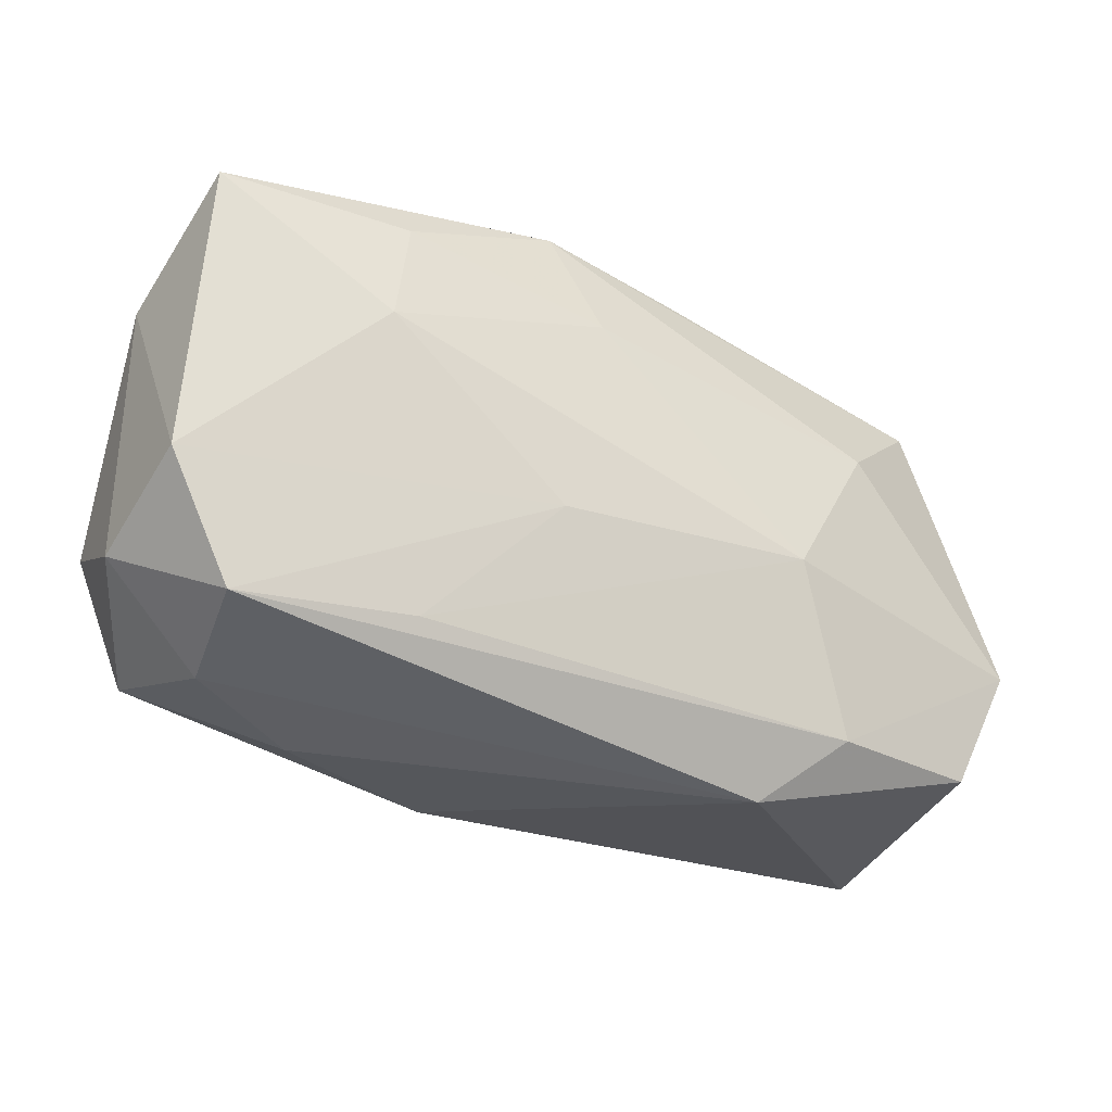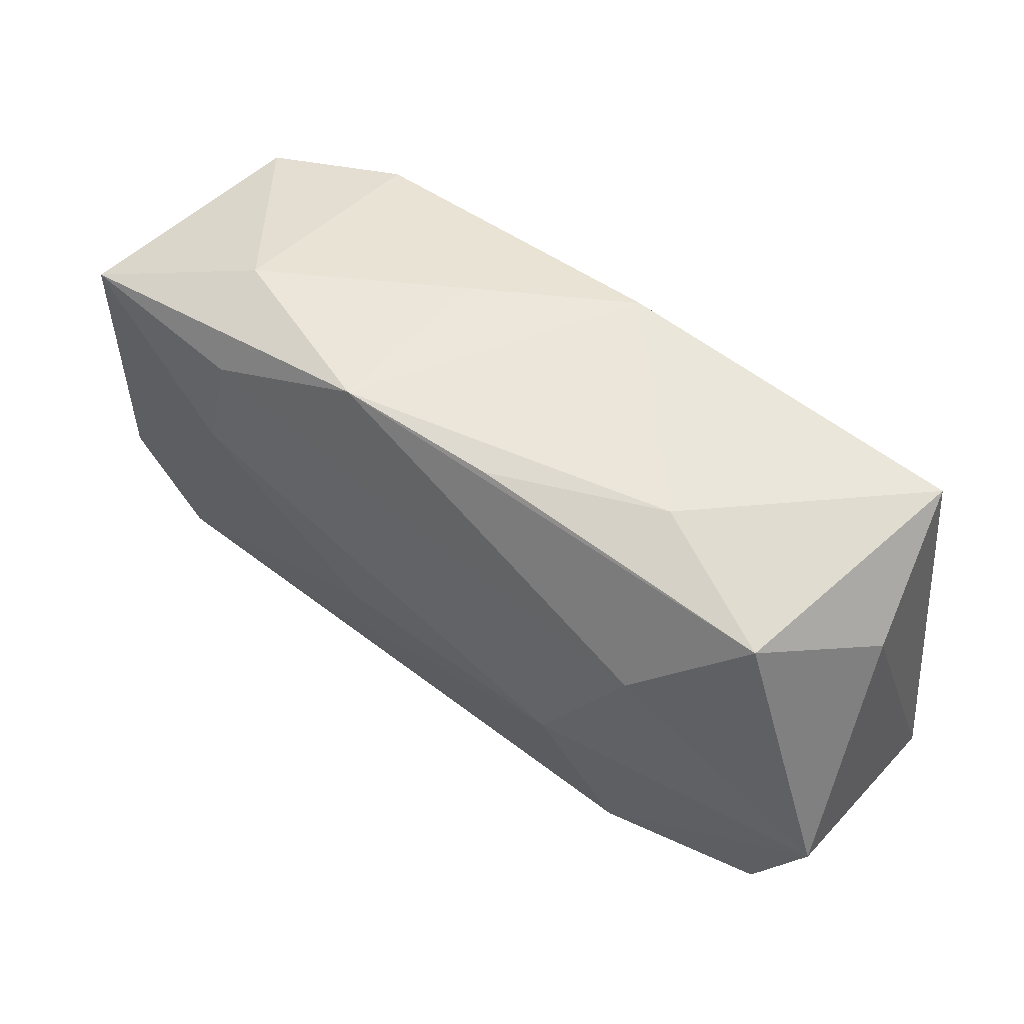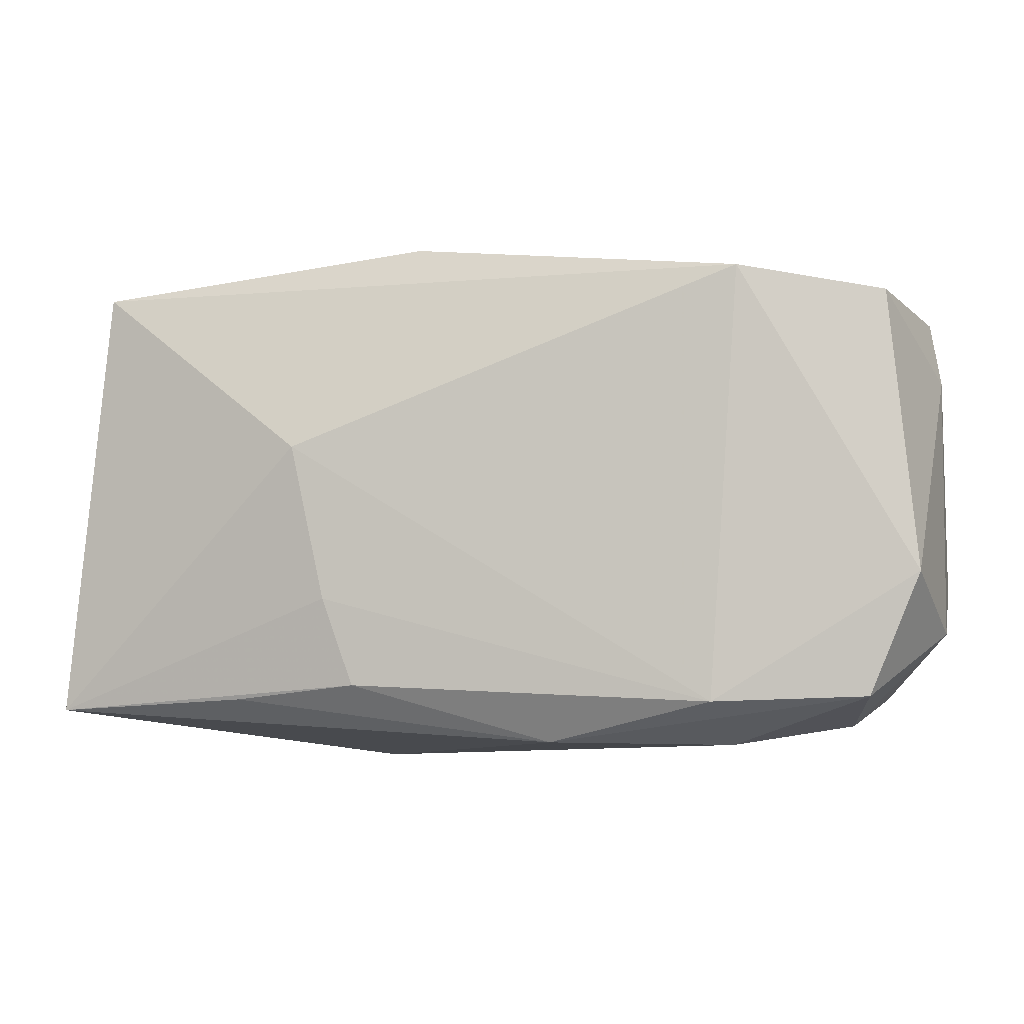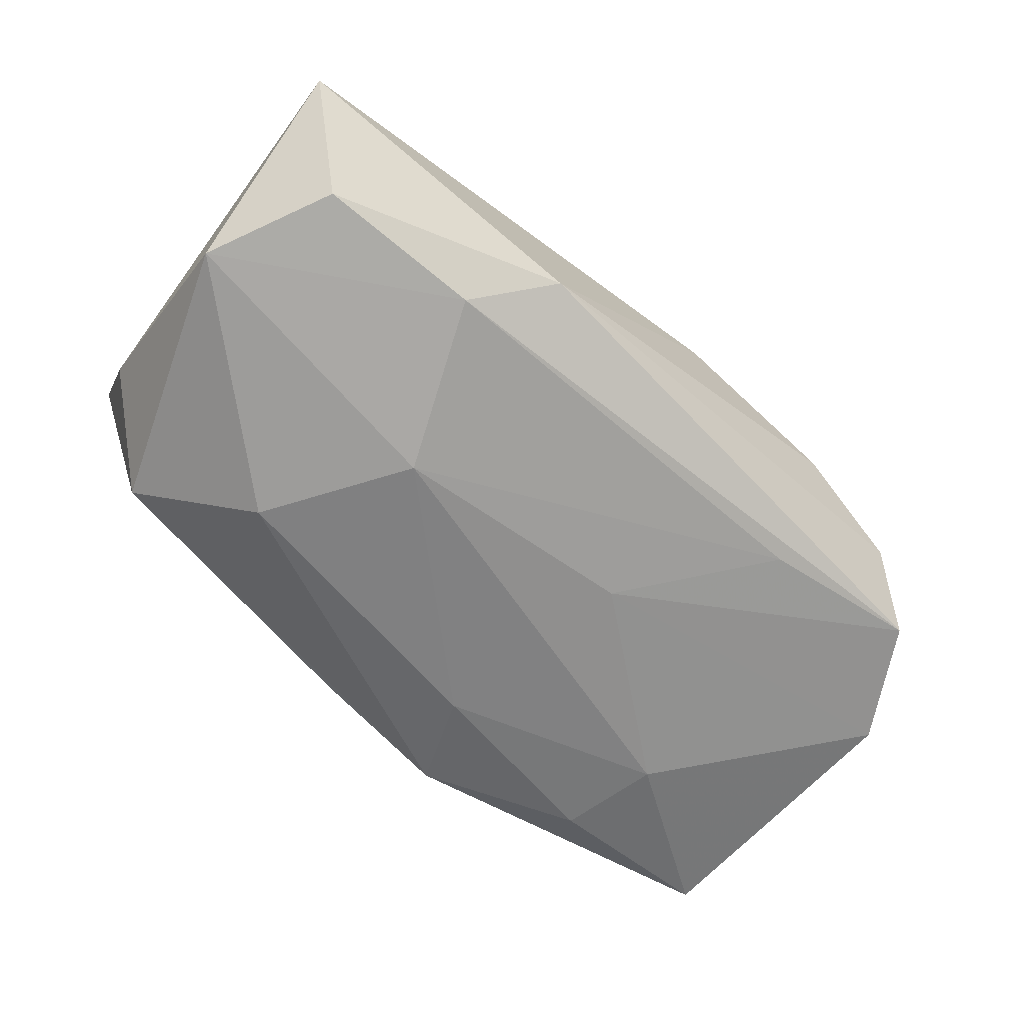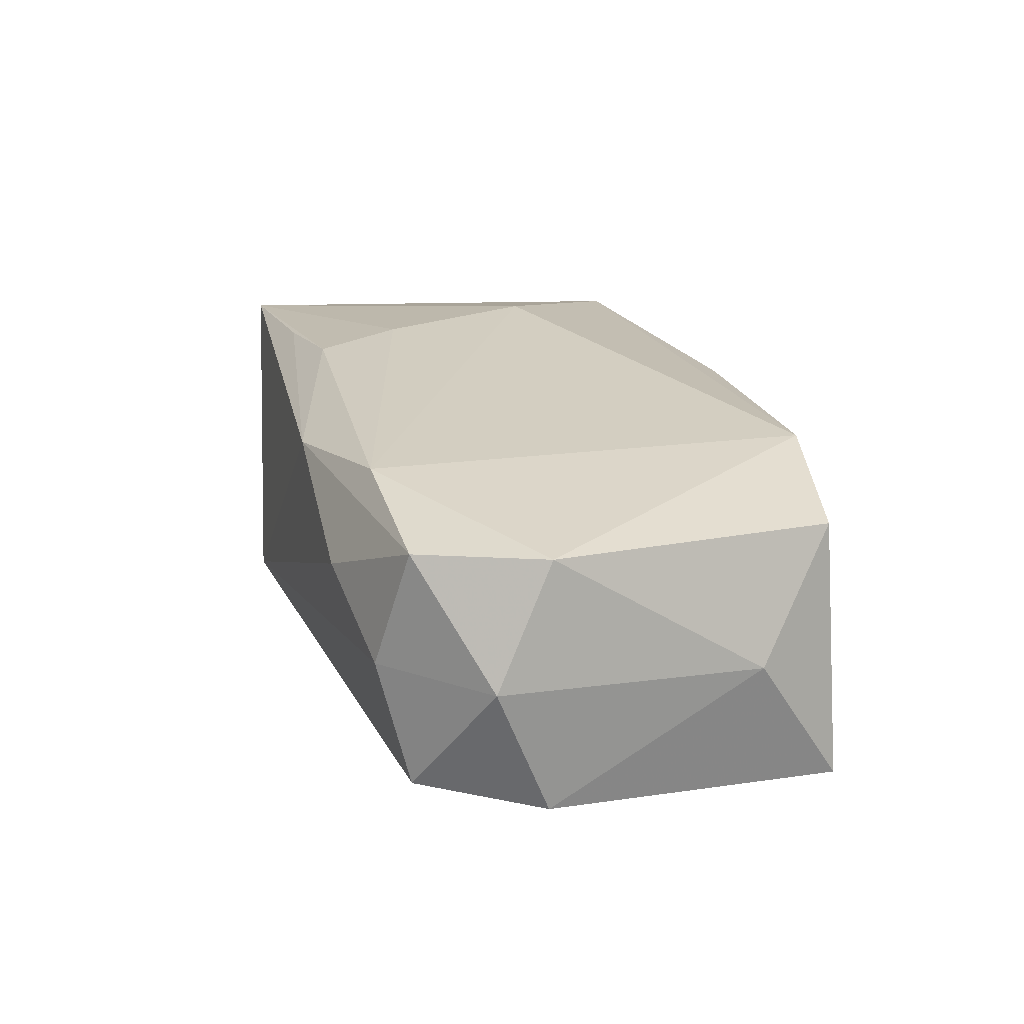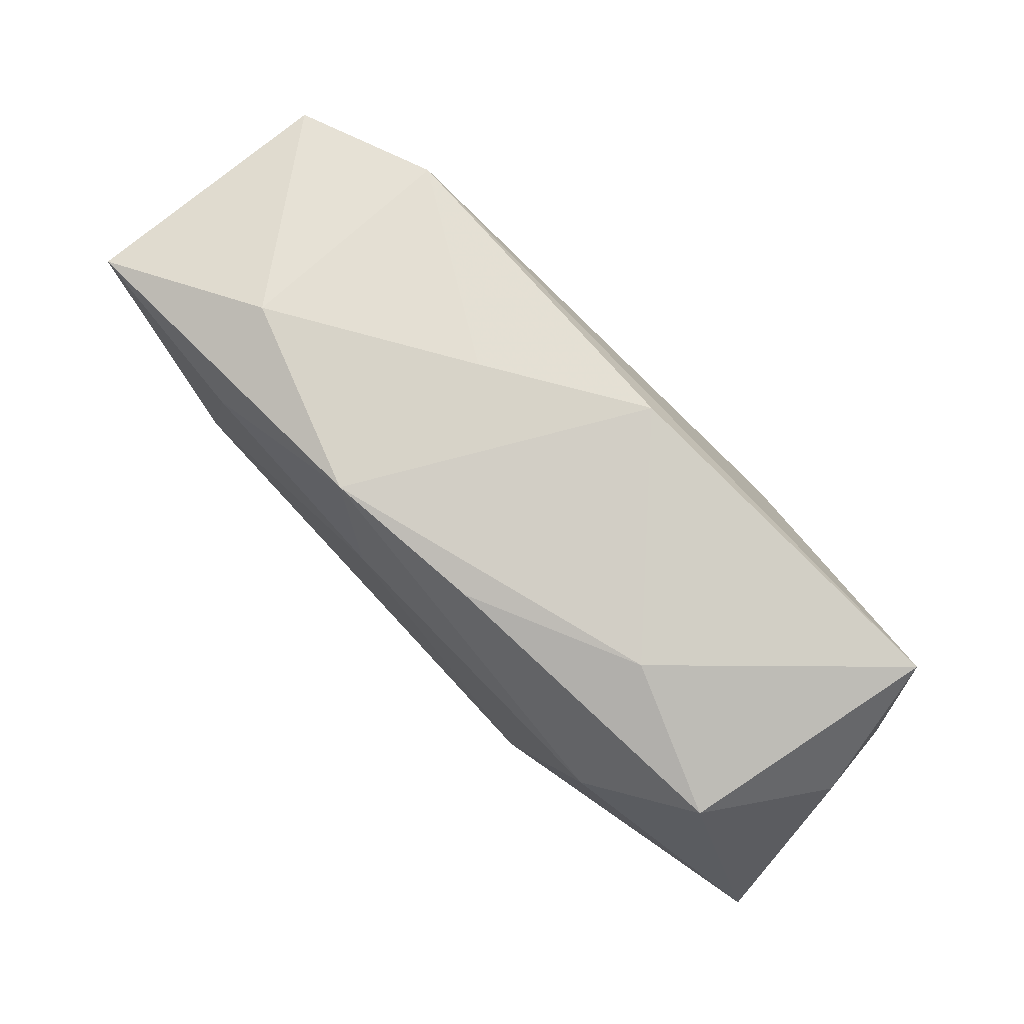
<metadata>
{"format":"obj","ext":"obj","renderer":"f3d","projection":"perspective","resolution":1024,"background":"white","views":[{"elev":-30.0,"azim":146.3,"up":"+Y"},{"elev":52.8,"azim":-145.4,"up":"+Y"},{"elev":-5.4,"azim":13.4,"up":"+Y"},{"elev":-64.5,"azim":-40.5,"up":"+Z"},{"elev":22.9,"azim":75.0,"up":"+Z"},{"elev":77.5,"azim":-137.8,"up":"+Y"}]}
</metadata>
<code>
v -0.02121 0.008691 -0.01546
v 0.007332 0.02201 0.00321
v -0.01041 -0.01635 0.01398
v -0.004587 0.02062 -0.01153
v 0.03807 0.01711 -0.0103
v 0.019 -0.01626 -0.01043
v 0.03368 -0.01762 -0.008558
v 0.02232 0.0167 -0.01265
v -0.03863 -0.006371 -0.01265
v -0.03714 0.01152 -0.002019
v -0.01339 -0.02283 -0.009008
v -0.03361 -0.01702 -0.01161
v -0.03548 0.01915 0.008826
v 0.0375 -0.007068 0.01154
v 0.02039 -0.01774 0.01349
v -0.0387 -0.01852 0.01031
v 0.03925 0.009869 0.0009048
v 0.03925 -0.00775 -0.009241
v 0.03925 -0.01197 0.001426
v -0.005677 0.02213 0.009945
v 0.02395 0.007586 -0.01349
v 0.02294 0.01865 0.01382
v 0.02138 -0.02144 0.005833
v -0.01956 -0.01754 -0.01335
v 0.006343 -0.02119 0.01106
v 0.02402 0.02147 -0.005103
v -0.01291 -0.00892 0.01461
v -0.03025 0.01629 -0.01147
v -0.01374 -0.0037 -0.01606
v 0.004848 0.01333 -0.01422
v -0.0213 -0.01756 0.01243
v -0.01893 0.02033 -0.006217
v 0.008622 0.02213 -0.01199
v 0.03506 0.01657 0.01092
v -0.01565 0.004259 0.01515
v 0.03124 -0.01988 0.001312
v 0.008271 -0.004836 -0.01385
v 0.03324 -0.01731 0.01133
f 19 18 17
f 1 28 33
f 32 28 13
f 32 20 33
f 13 20 32
f 9 1 29
f 28 1 9
f 35 15 22
f 22 13 35
f 22 20 13
f 19 17 14
f 14 17 34
f 34 22 14
f 14 22 15
f 29 21 37
f 37 21 18
f 18 21 5
f 5 17 18
f 34 17 5
f 30 1 33
f 30 21 29
f 29 1 30
f 33 28 4
f 4 32 33
f 28 32 4
f 13 28 10
f 28 9 10
f 33 20 2
f 20 22 2
f 27 15 35
f 27 3 15
f 25 3 31
f 15 3 25
f 16 25 31
f 11 25 16
f 16 10 9
f 16 27 35
f 35 13 16
f 13 10 16
f 31 3 16
f 3 27 16
f 24 9 29
f 8 5 21
f 21 30 8
f 33 5 8
f 8 30 33
f 26 2 22
f 26 22 34
f 34 5 26
f 26 5 33
f 33 2 26
f 23 25 11
f 12 16 9
f 9 24 12
f 11 16 12
f 12 24 11
f 19 14 38
f 38 14 15
f 15 25 38
f 25 23 38
f 11 24 7
f 7 18 19
f 7 37 18
f 36 23 11
f 11 7 36
f 36 38 23
f 19 38 36
f 36 7 19
f 37 7 6
f 6 7 24
f 29 37 6
f 6 24 29

</code>
